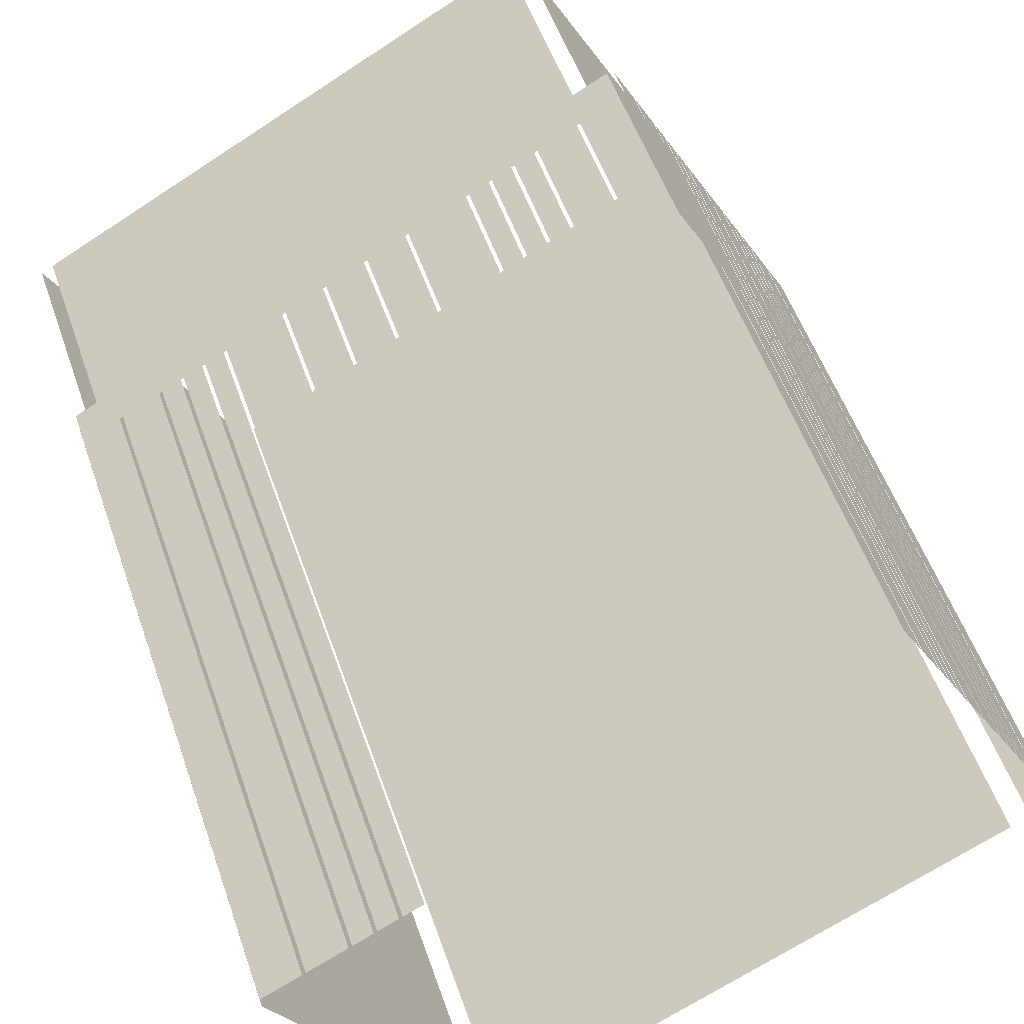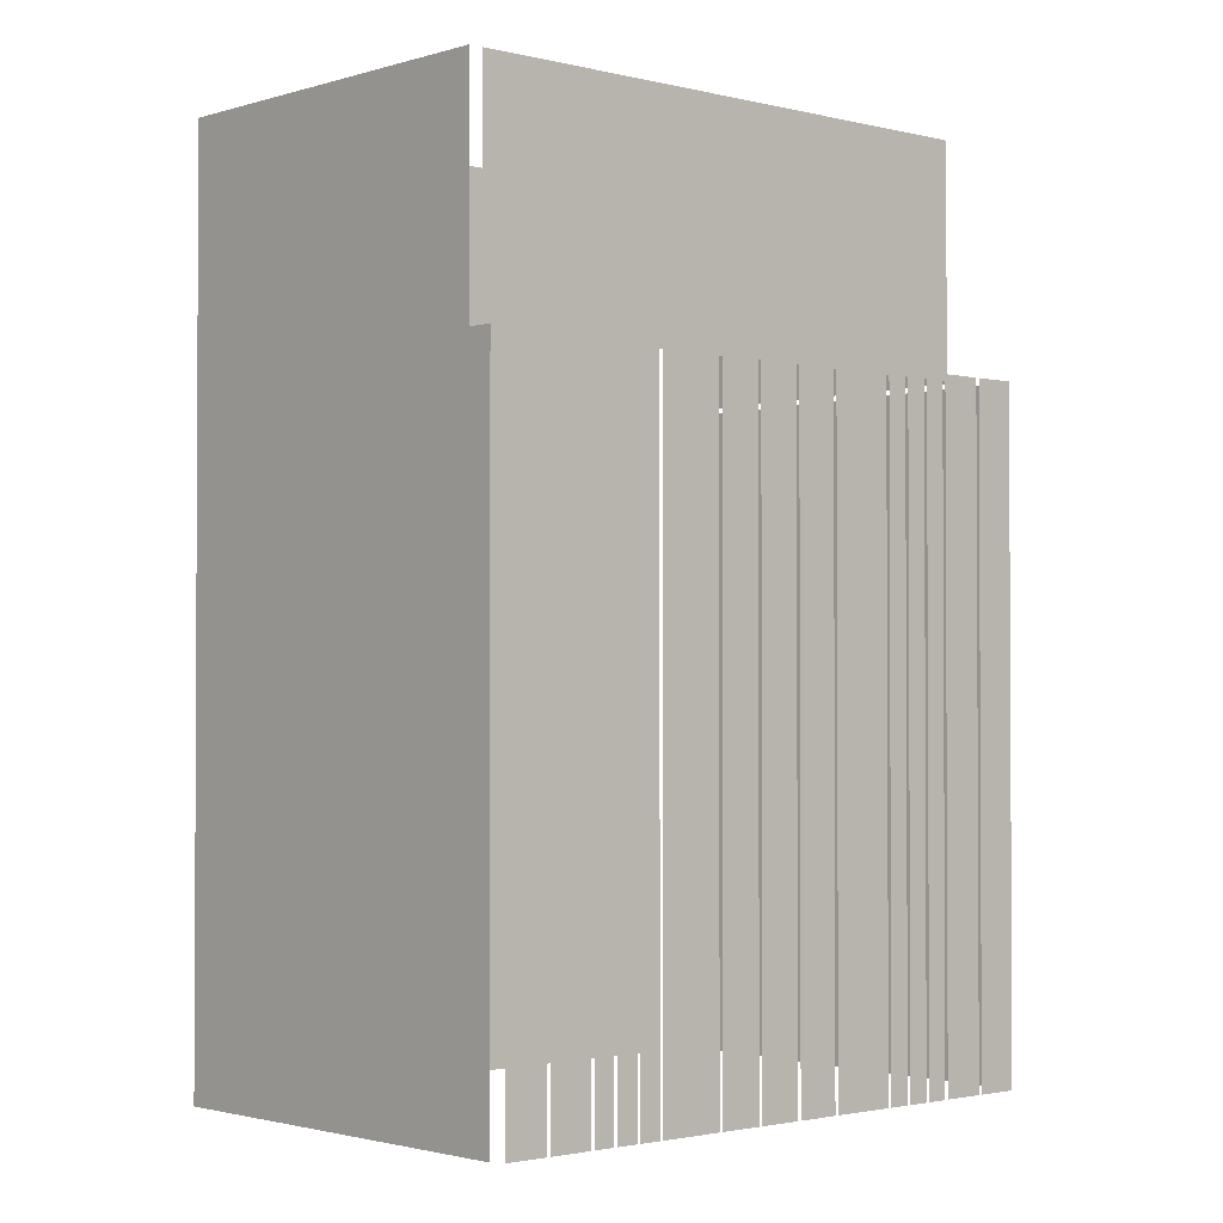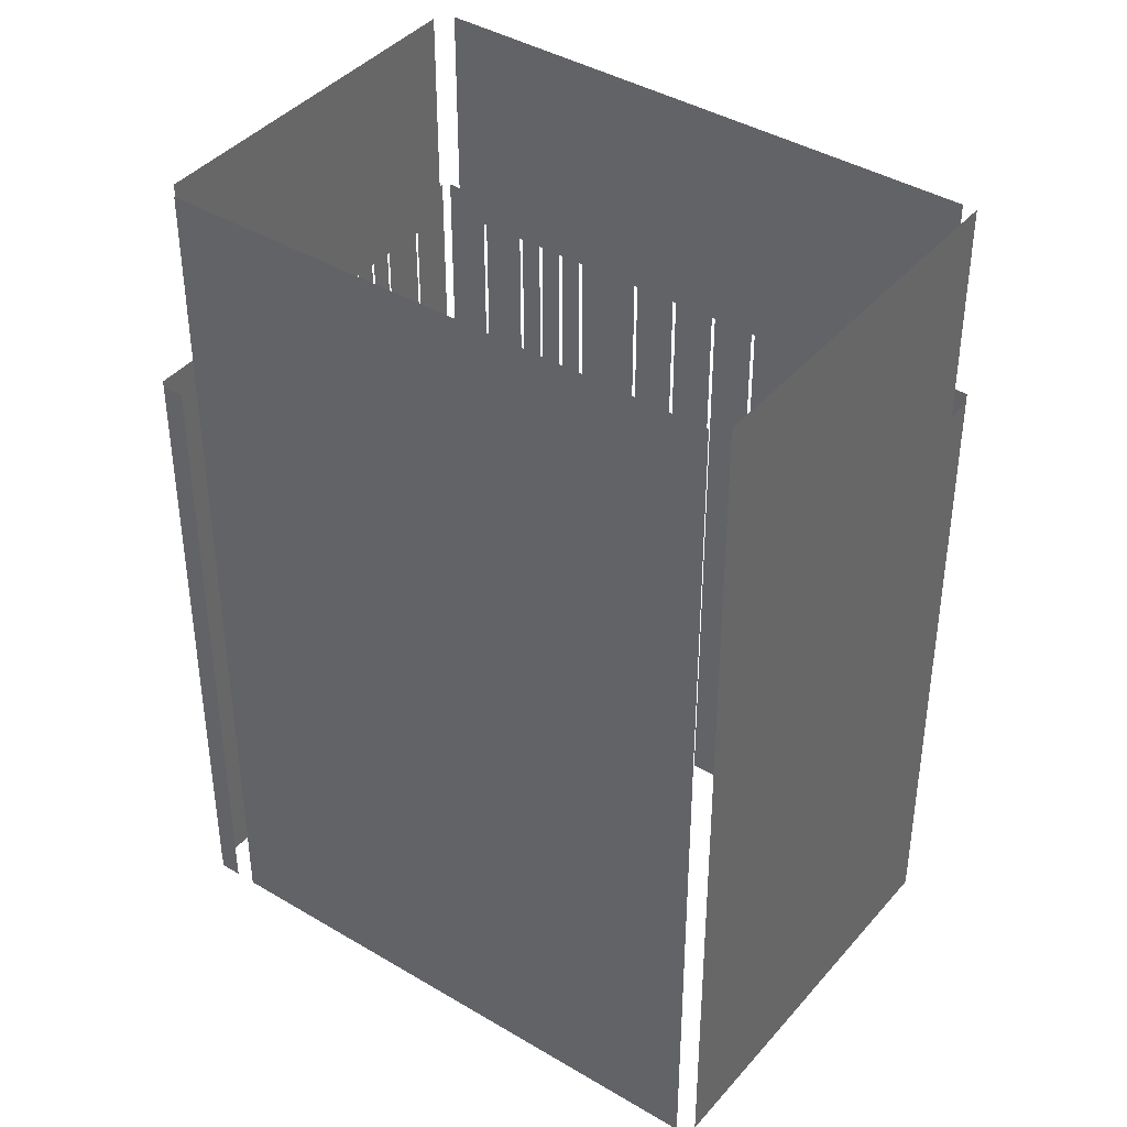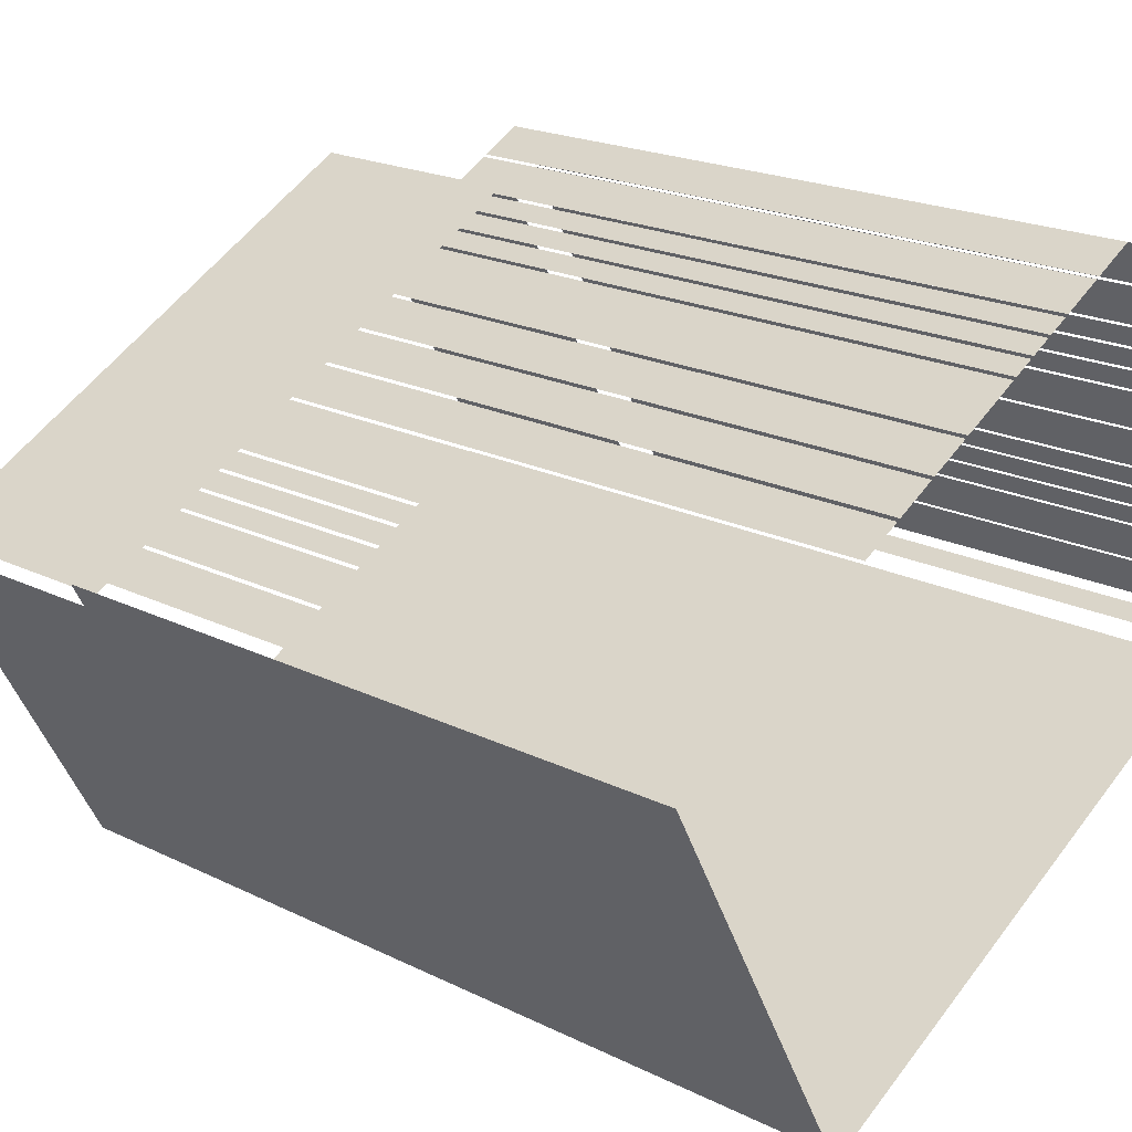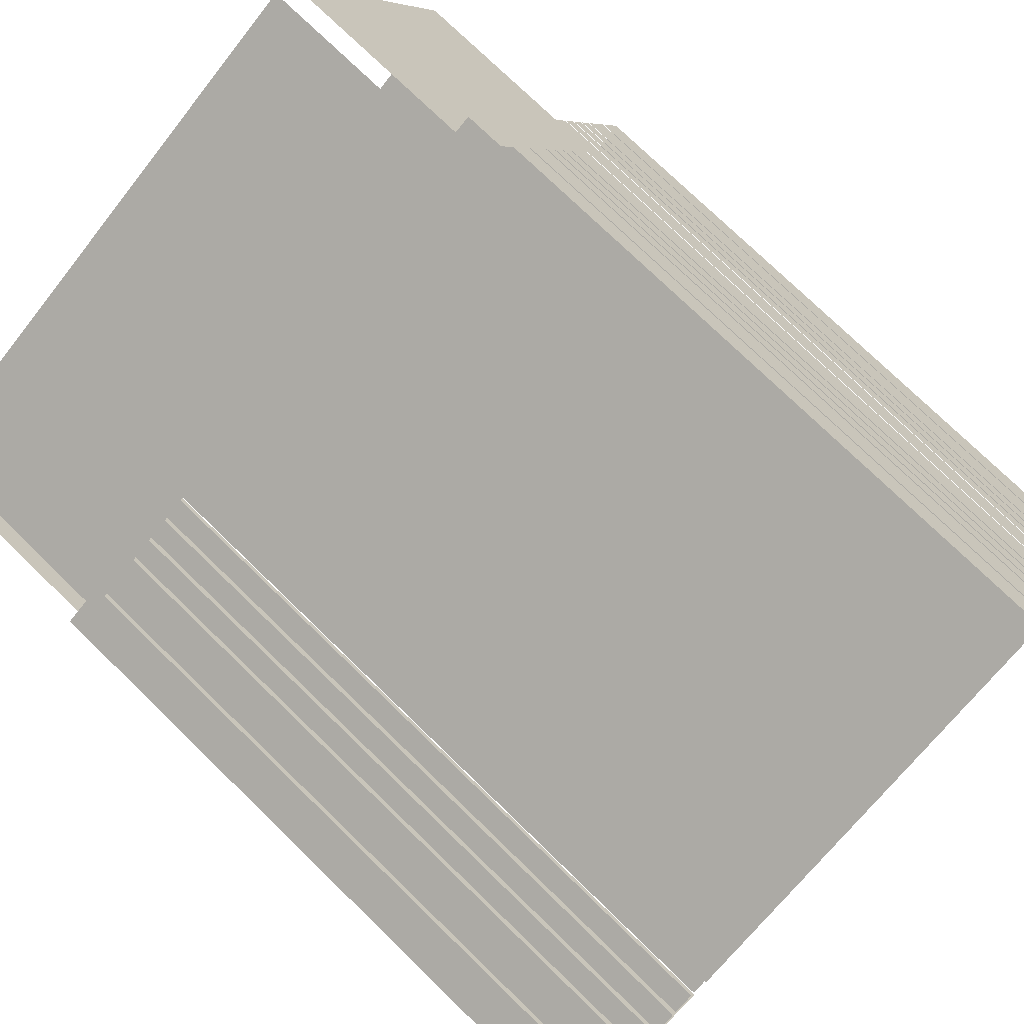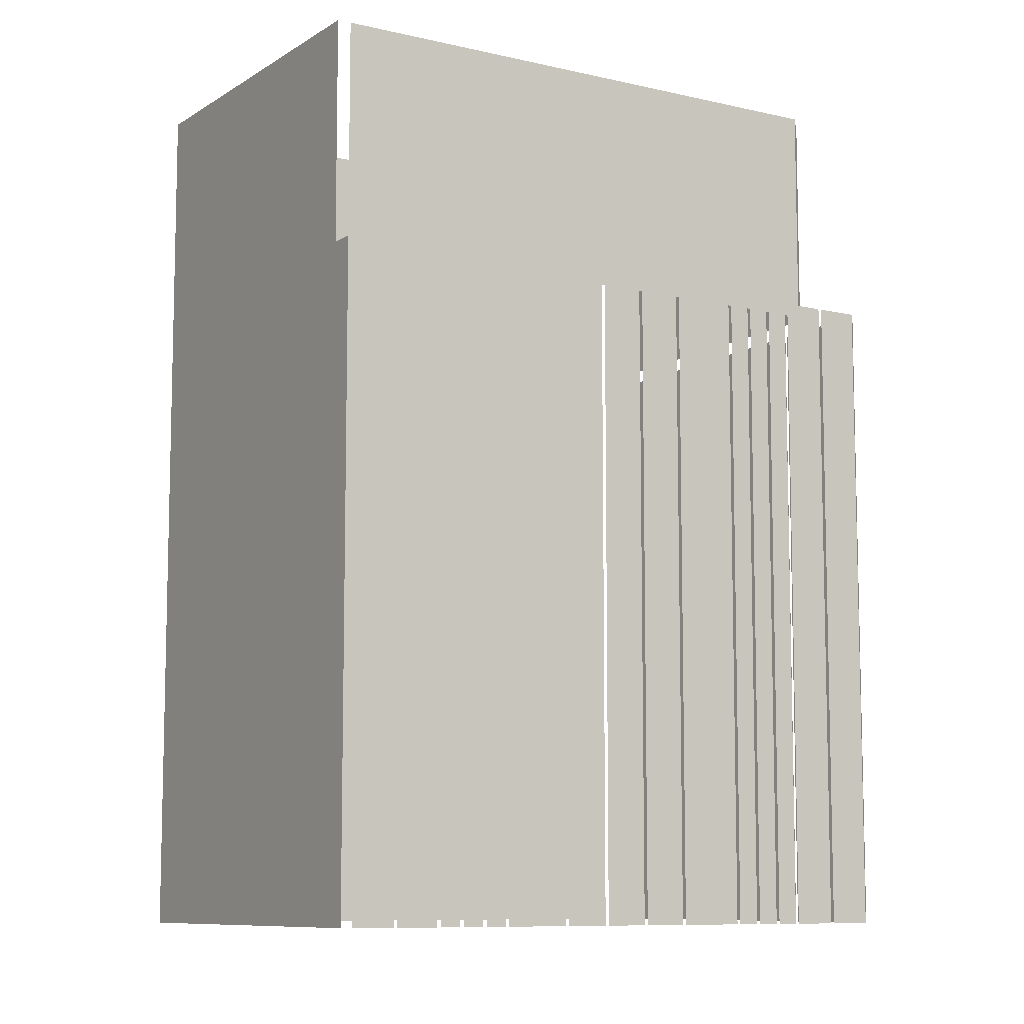
<metadata>
{"format":"obj","ext":"obj","renderer":"f3d","projection":"perspective","resolution":1024,"background":"white","views":[{"elev":53.6,"azim":161.0,"up":"+Y"},{"elev":-1.8,"azim":109.7,"up":"+Z"},{"elev":40.7,"azim":8.2,"up":"+Z"},{"elev":20.2,"azim":132.2,"up":"+Y"},{"elev":75.5,"azim":134.2,"up":"+Y"},{"elev":-9.0,"azim":119.8,"up":"+Z"}]}
</metadata>
<code>
o geometryt000010000010000110010110000110000110100000010110st57_T
v 1009 -98.96 229.3
v 1009 -98.96 190
v 1007 -101.2 190
v 1007 -101.2 229.3
v 1010 -96.52 190
v 1009 -98.79 190
v 1009 -98.79 229.3
v 1010 -96.52 229.3
v 1011 -95.21 229.3
v 1011 -95.21 190
v 1010 -96.35 190
v 1010 -96.35 229.3
v 1011 -93.91 190
v 1011 -95.05 190
v 1011 -95.05 229.3
v 1011 -93.91 229.3
v 1012 -92.6 229.3
v 1012 -92.6 190
v 1011 -93.74 190
v 1011 -93.74 229.3
v 1013 -90.16 229.3
v 1013 -90.16 190
v 1012 -92.44 190
v 1012 -92.44 229.3
v 1015 -87.72 190
v 1013 -90 190
v 1013 -90 229.3
v 1015 -87.72 229.3
v 1015 -86.41 229.3
v 1015 -86.41 190
v 1015 -87.55 190
v 1015 -87.55 229.3
v 1016 -85.11 190
v 1015 -86.25 190
v 1015 -86.25 229.3
v 1016 -85.11 229.3
v 1017 -83.81 229.3
v 1017 -83.81 190
v 1016 -84.95 190
v 1016 -84.95 229.3
v 1018 -81.36 229.3
v 1018 -81.36 190
v 1017 -83.64 190
v 1017 -83.64 229.3
v 1019 -78.92 190
v 1018 -81.2 190
v 1018 -81.2 229.3
v 1019 -78.92 229.3
v 1008 -101.7 229.3
v 1008 -101.7 190
v 1009 -102.3 190
v 1009 -102.3 229.3
v 1010 -102.9 190
v 1039 -118.7 190
v 1039 -118.7 242.8
v 1010 -102.9 242.8
v 1020 -82.4 229.3
v 1012 -97.26 229.3
v 1020 -82.4 242.8
v 1009 -101.8 242.8
v 1009 -101.8 229.3
v 1022 -79.99 229.3
v 1022 -79.99 190
v 1020 -78.78 190
v 1020 -78.78 229.3
v 1025 -81.3 229.3
v 1025 -81.3 190
v 1022 -80.09 190
v 1022 -80.09 229.3
v 1026 -82.01 190
v 1025 -81.41 190
v 1025 -81.41 229.3
v 1026 -82.01 229.3
v 1027 -82.72 229.3
v 1027 -82.72 190
v 1026 -82.12 190
v 1026 -82.12 229.3
v 1029 -83.43 190
v 1027 -82.83 190
v 1027 -82.83 229.3
v 1029 -83.43 229.3
v 1032 -85.35 229.3
v 1032 -85.35 190
v 1029 -83.54 190
v 1029 -83.54 229.3
v 1035 -86.67 190
v 1032 -85.46 190
v 1032 -85.46 229.3
v 1035 -86.67 229.3
v 1037 -87.98 190
v 1035 -86.77 190
v 1035 -86.77 229.3
v 1037 -87.98 229.3
v 1040 -89.3 229.3
v 1040 -89.3 190
v 1037 -88.09 190
v 1037 -88.09 229.3
v 1043 -91.22 229.3
v 1043 -91.22 190
v 1040 -89.4 190
v 1040 -89.4 229.3
v 1045 -91.93 229.3
v 1045 -91.93 190
v 1043 -91.32 190
v 1043 -91.32 229.3
v 1046 -92.64 229.3
v 1046 -92.64 190
v 1045 -92.03 190
v 1045 -92.03 229.3
v 1047 -93.35 190
v 1046 -92.74 190
v 1046 -92.74 229.3
v 1047 -93.35 229.3
v 1050 -94.66 190
v 1047 -93.45 190
v 1047 -93.45 229.3
v 1050 -94.66 229.3
v 1052 -95.98 190
v 1050 -94.76 190
v 1050 -94.76 229.3
v 1052 -95.98 229.3
v 1051 -97.78 229.3
v 1028 -85.81 229.3
v 1051 -97.78 242.8
v 1021 -82.03 242.8
v 1021 -82.03 229.3
v 1051 -98.17 229.3
v 1041 -118.4 190
v 1052 -96.78 190
v 1041 -118.4 242.8
v 1052 -96.78 229.3
v 1051 -98.17 242.8
f 1 2 3
f 1 3 4
f 5 6 7
f 8 5 7
f 9 10 11
f 9 11 12
f 13 14 15
f 16 13 15
f 17 18 19
f 17 19 20
f 21 22 23
f 21 23 24
f 25 26 27
f 28 25 27
f 29 30 31
f 29 31 32
f 33 34 35
f 36 33 35
f 37 38 39
f 37 39 40
f 41 42 43
f 41 43 44
f 45 46 47
f 48 45 47
f 49 50 51
f 49 51 52
f 53 54 55
f 56 53 55
f 57 58 59
f 60 58 61
f 59 58 60
f 62 63 64
f 62 64 65
f 66 67 68
f 66 68 69
f 70 71 72
f 73 70 72
f 74 75 76
f 74 76 77
f 78 79 80
f 81 78 80
f 82 83 84
f 82 84 85
f 86 87 88
f 89 86 88
f 90 91 92
f 93 90 92
f 94 95 96
f 94 96 97
f 98 99 100
f 98 100 101
f 102 103 104
f 102 104 105
f 106 107 108
f 106 108 109
f 110 111 112
f 113 110 112
f 114 115 116
f 117 114 116
f 118 119 120
f 121 118 120
f 122 123 124
f 125 123 126
f 124 123 125
f 127 128 129
f 130 128 127
f 127 129 131
f 132 130 127

</code>
